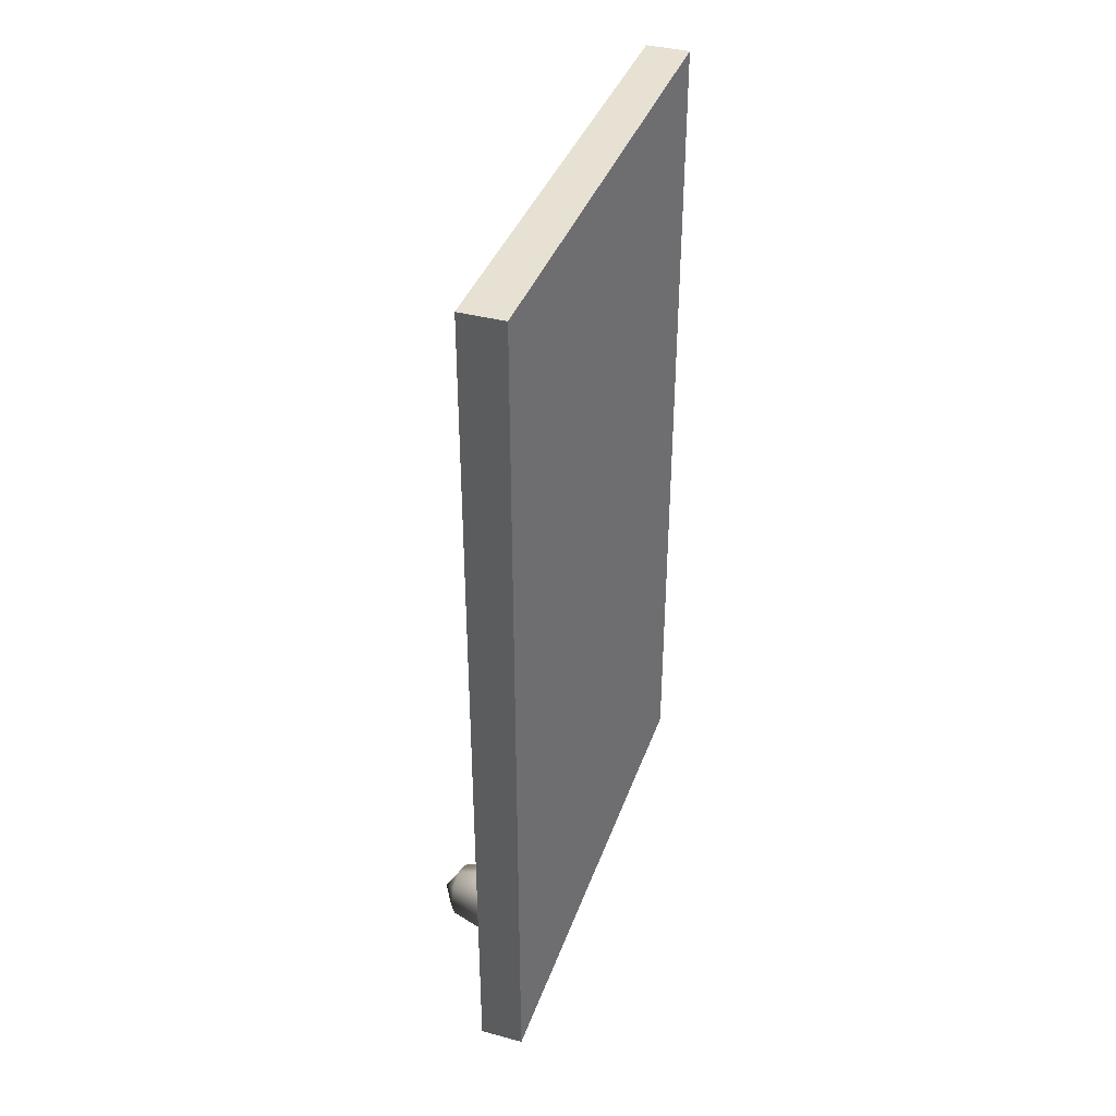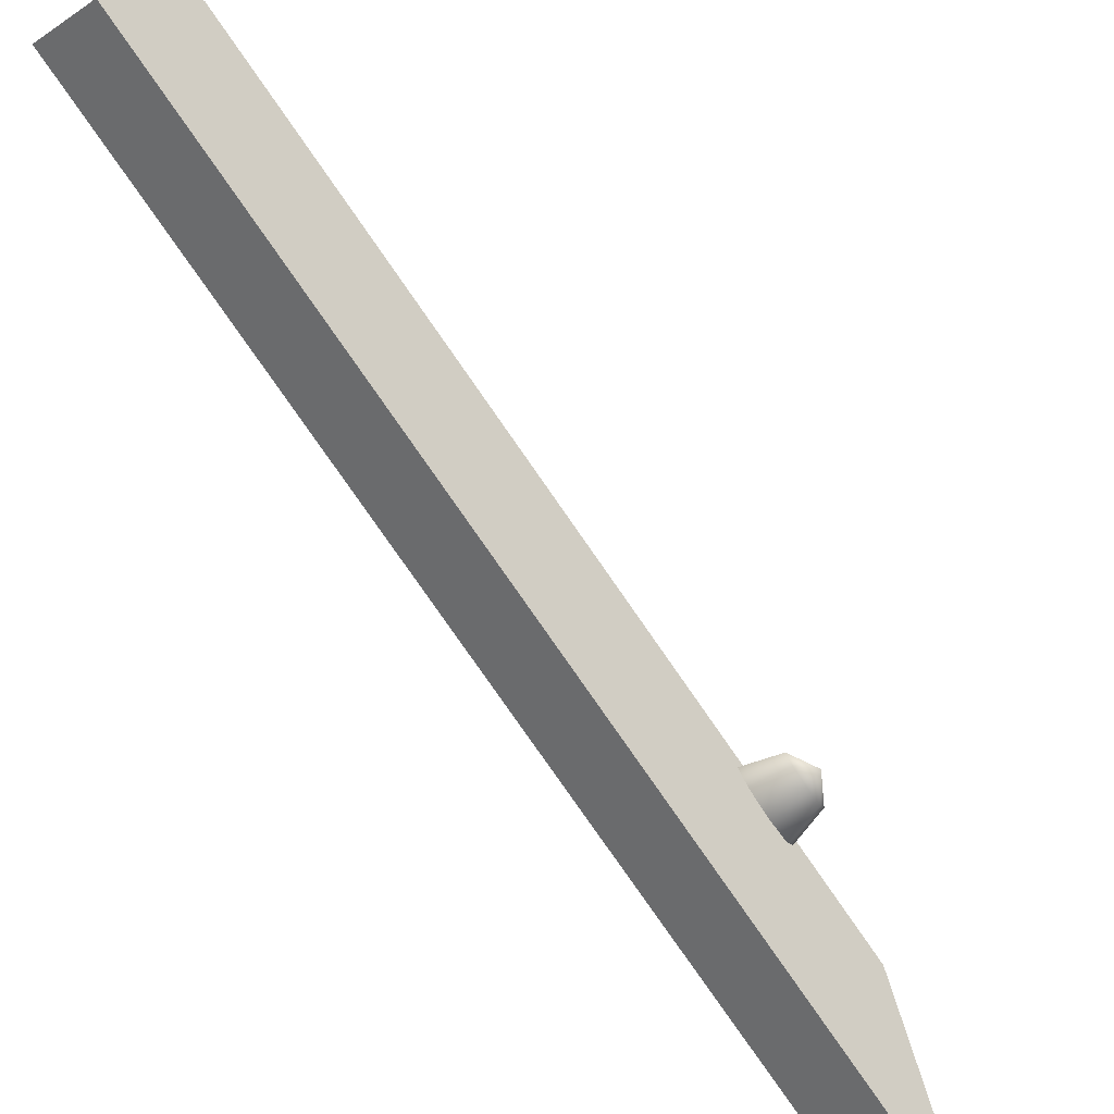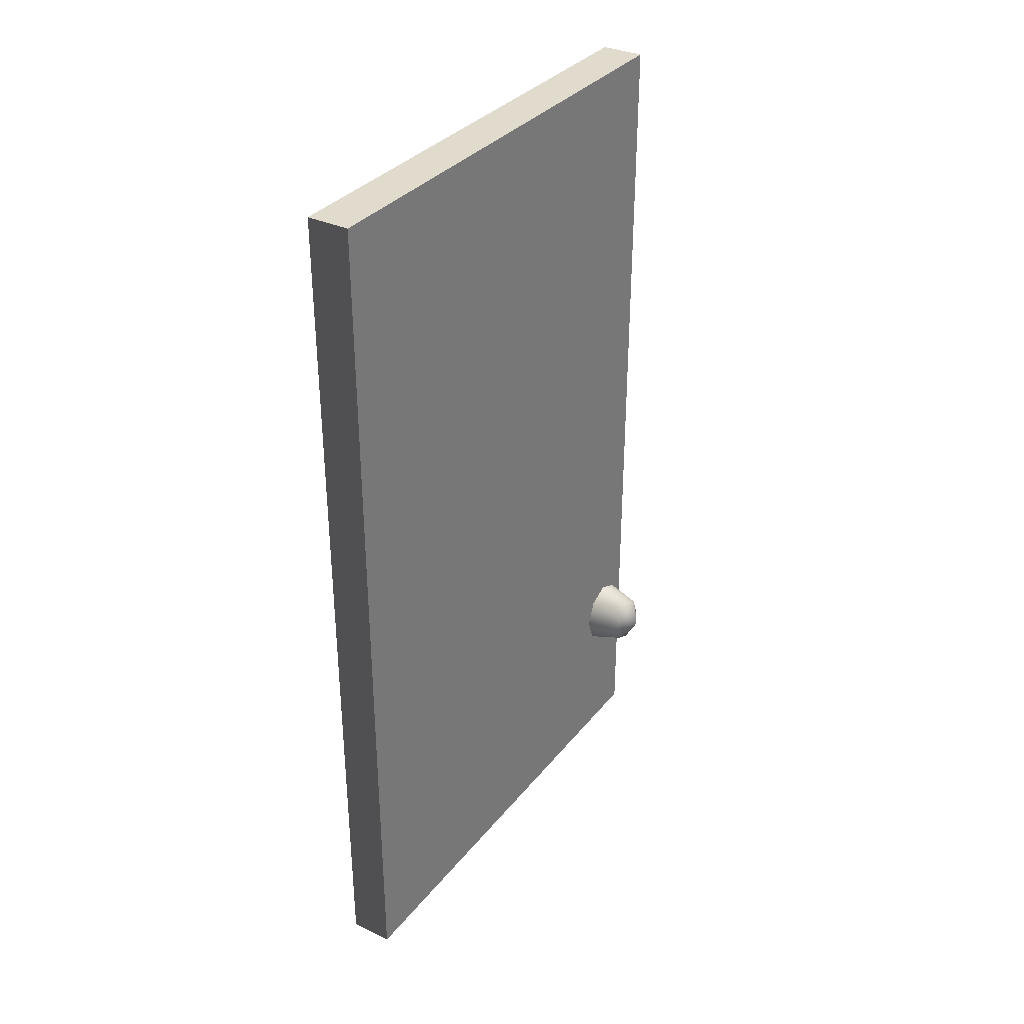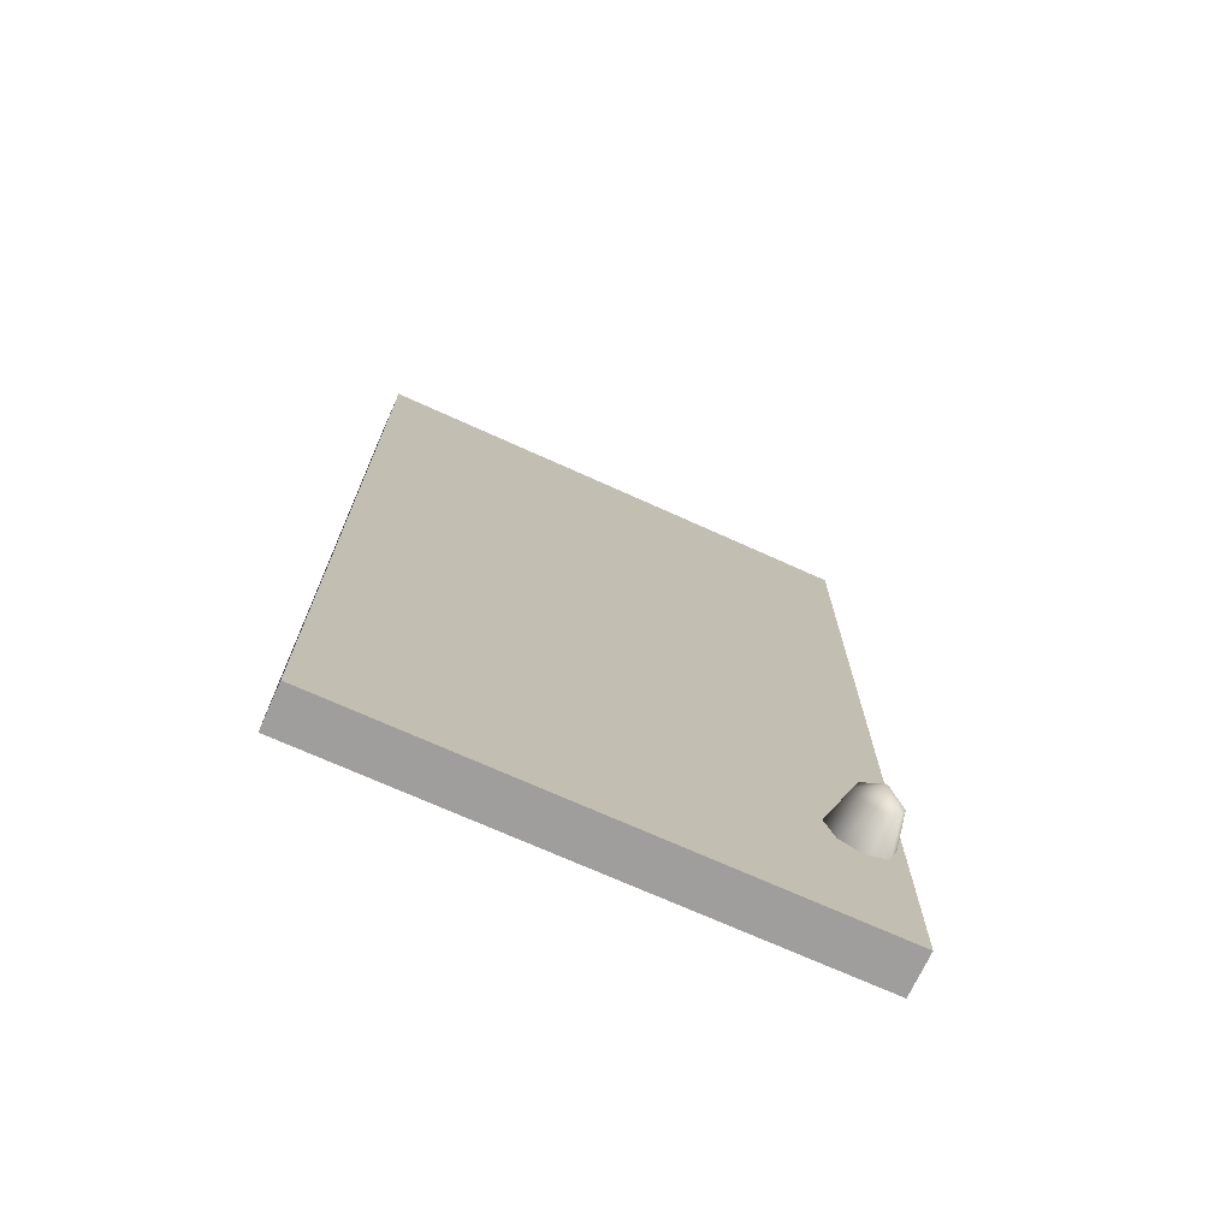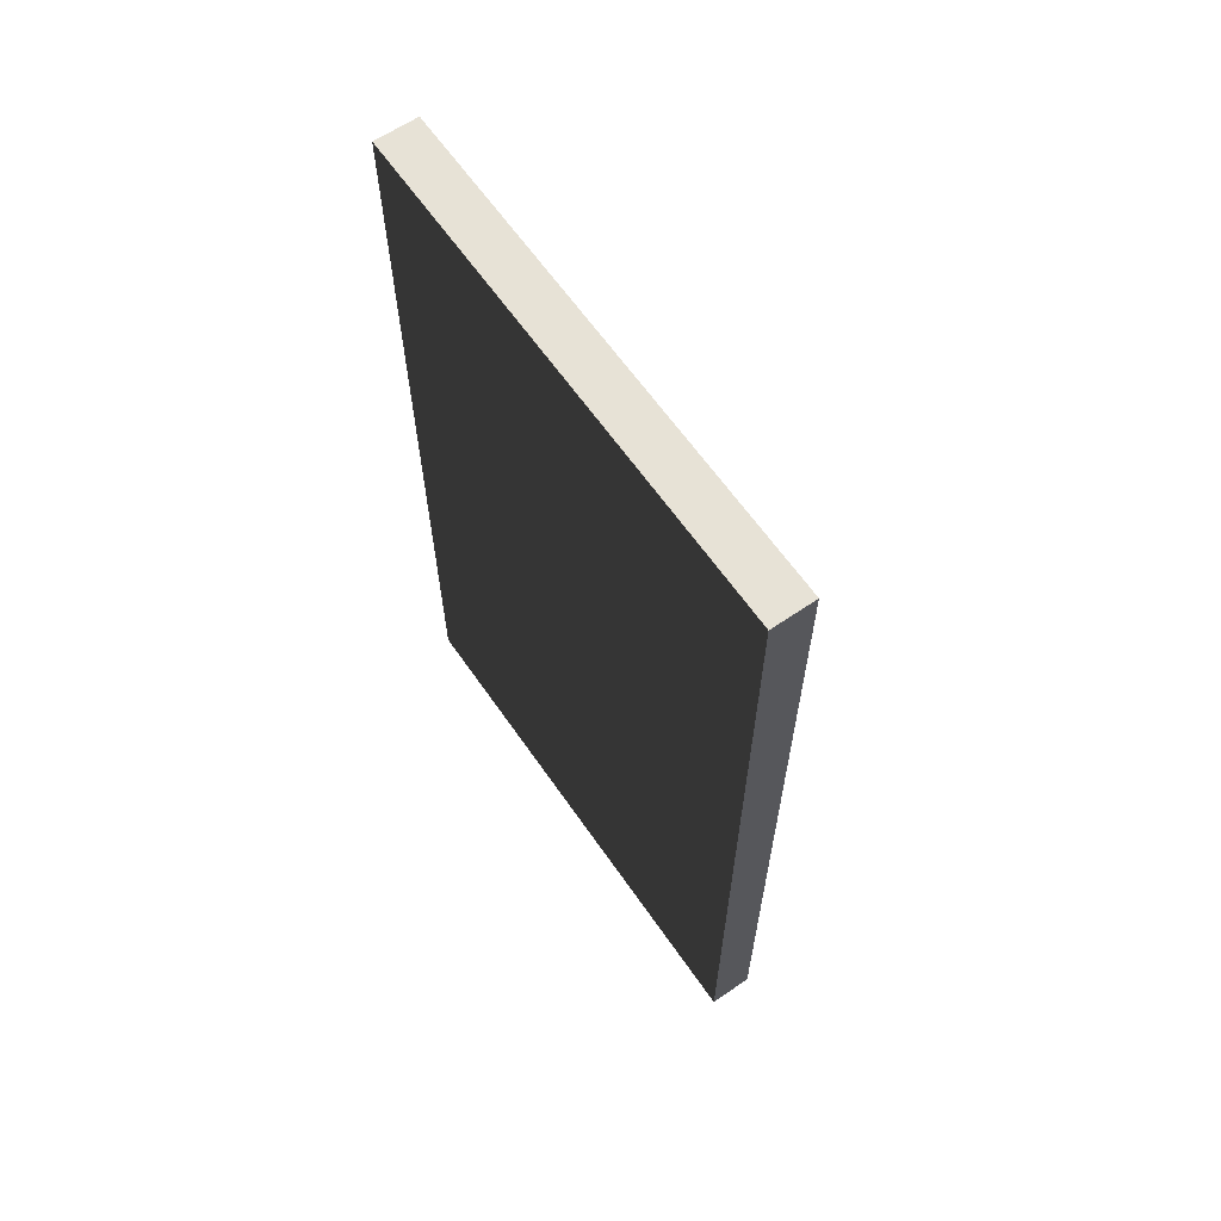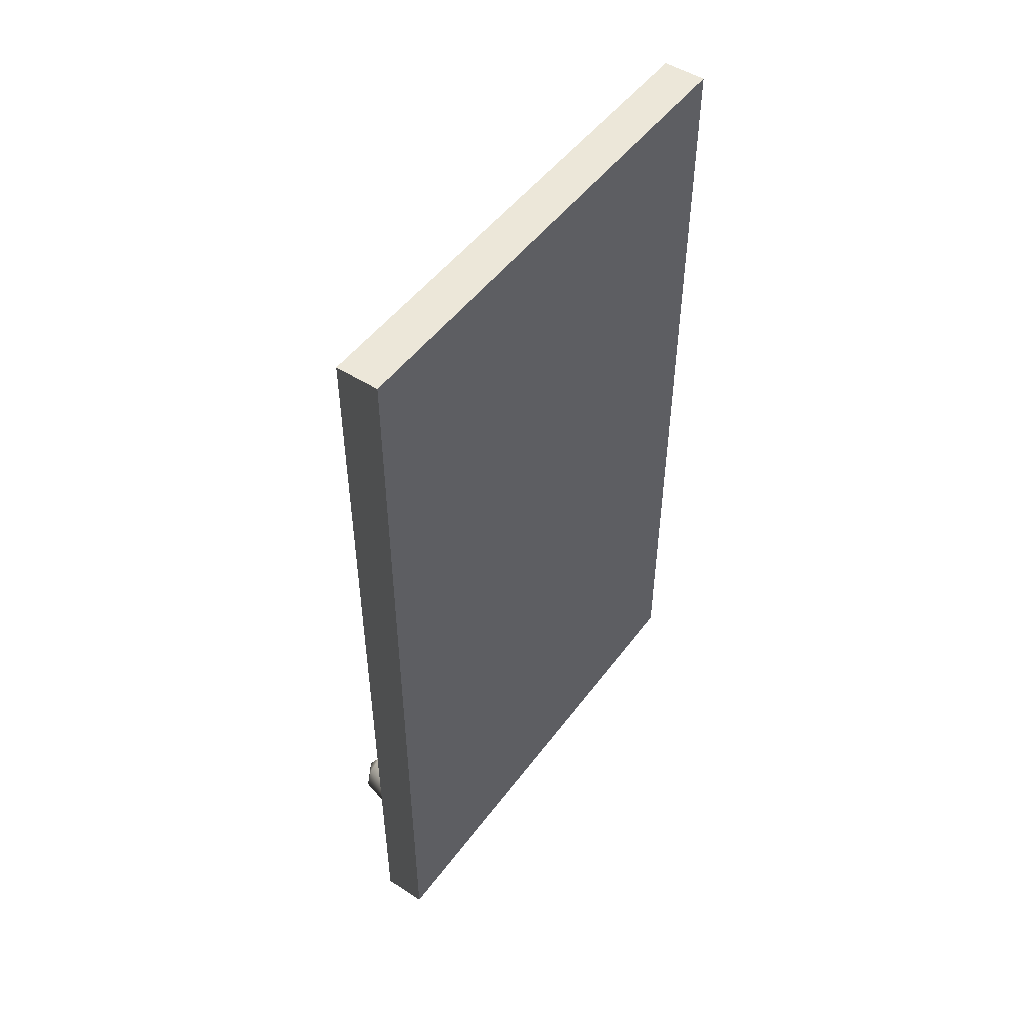
<metadata>
{"format":"obj","ext":"obj","renderer":"f3d","projection":"perspective","resolution":1024,"background":"white","views":[{"elev":38.6,"azim":18.6,"up":"+Y"},{"elev":-79.7,"azim":-145.2,"up":"+Z"},{"elev":33.8,"azim":-147.4,"up":"+Y"},{"elev":-70.9,"azim":-114.4,"up":"+Y"},{"elev":63.0,"azim":145.3,"up":"+Y"},{"elev":49.8,"azim":35.3,"up":"+Y"}]}
</metadata>
<code>
v -0.02682 2.236e-08 -4.117e-07
v -0.02682 0.54 0.318
v -0.02682 7.417e-08 0.318
v -0.02682 0.54 -4.997e-07
v -0.02682 0.54 -4.997e-07
v -2.247e-07 2.236e-08 -2.395e-07
v -2.247e-07 0.54 -3.275e-07
v -0.02682 2.236e-08 -4.117e-07
v -0.02682 0.54 0.318
v -2.247e-07 0.54 -3.275e-07
v -7.886e-08 0.54 0.318
v -0.02682 0.54 -4.997e-07
v -0.02682 7.417e-08 0.318
v -7.886e-08 0.54 0.318
v -7.886e-08 7.417e-08 0.318
v -0.02682 0.54 0.318
v -0.02682 2.236e-08 -4.117e-07
v -7.886e-08 7.417e-08 0.318
v -2.247e-07 2.236e-08 -2.395e-07
v -0.02682 7.417e-08 0.318
v -2.247e-07 2.236e-08 -2.395e-07
v -7.886e-08 0.54 0.318
v -2.247e-07 0.54 -3.275e-07
v -7.886e-08 7.417e-08 0.318
v -0.05735 0.1014 0.2928
v -0.04841 0.1172 0.2927
v -0.04841 0.1126 0.3031
v -0.04841 0.1014 0.3074
v -0.04841 0.09029 0.3031
v -0.04841 0.08568 0.2927
v -0.04841 0.09029 0.2824
v -0.04841 0.1014 0.2781
v -0.04841 0.1126 0.2824
v -0.02682 0.1172 0.3074
v -0.02682 0.1237 0.2928
v -0.02682 0.1014 0.3134
v -0.02682 0.08568 0.3074
v -0.02682 0.07915 0.2928
v -0.02682 0.08568 0.2781
v -0.02682 0.1014 0.2721
v -0.02682 0.1172 0.2781
g cabinetWall02_droorL_20280_348
f 1 3 2
f 2 4 1
f 5 7 6
f 6 8 5
f 9 11 10
f 10 12 9
f 13 15 14
f 14 16 13
f 17 19 18
f 18 20 17
f 21 23 22
f 22 24 21
f 25 27 26
f 25 28 27
f 25 29 28
f 25 30 29
f 25 31 30
f 25 32 31
f 25 33 32
f 25 26 33
f 26 27 34
f 34 35 26
f 33 26 35
f 36 34 27
f 27 28 36
f 37 36 28
f 28 29 37
f 38 37 29
f 29 30 38
f 39 38 30
f 30 31 39
f 40 39 31
f 31 32 40
f 41 40 32
f 32 33 41
f 35 41 33

</code>
